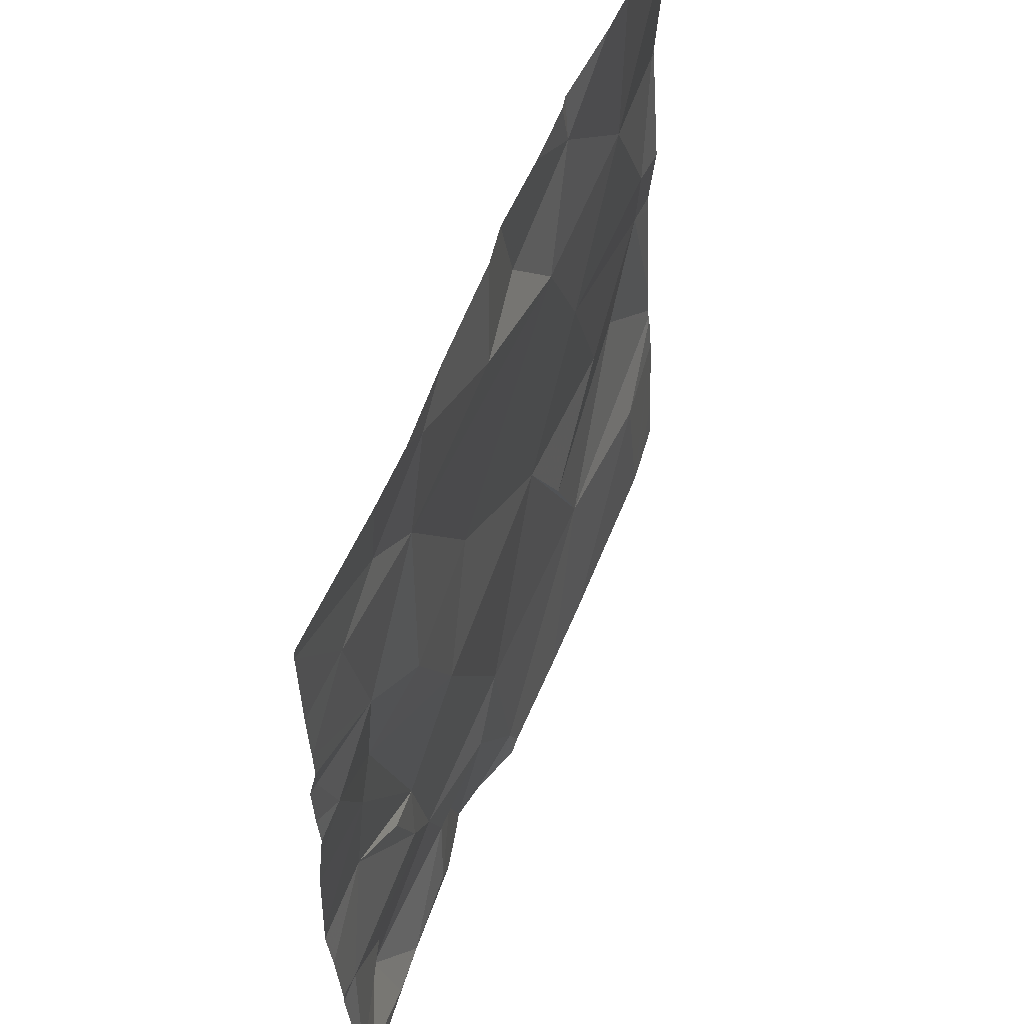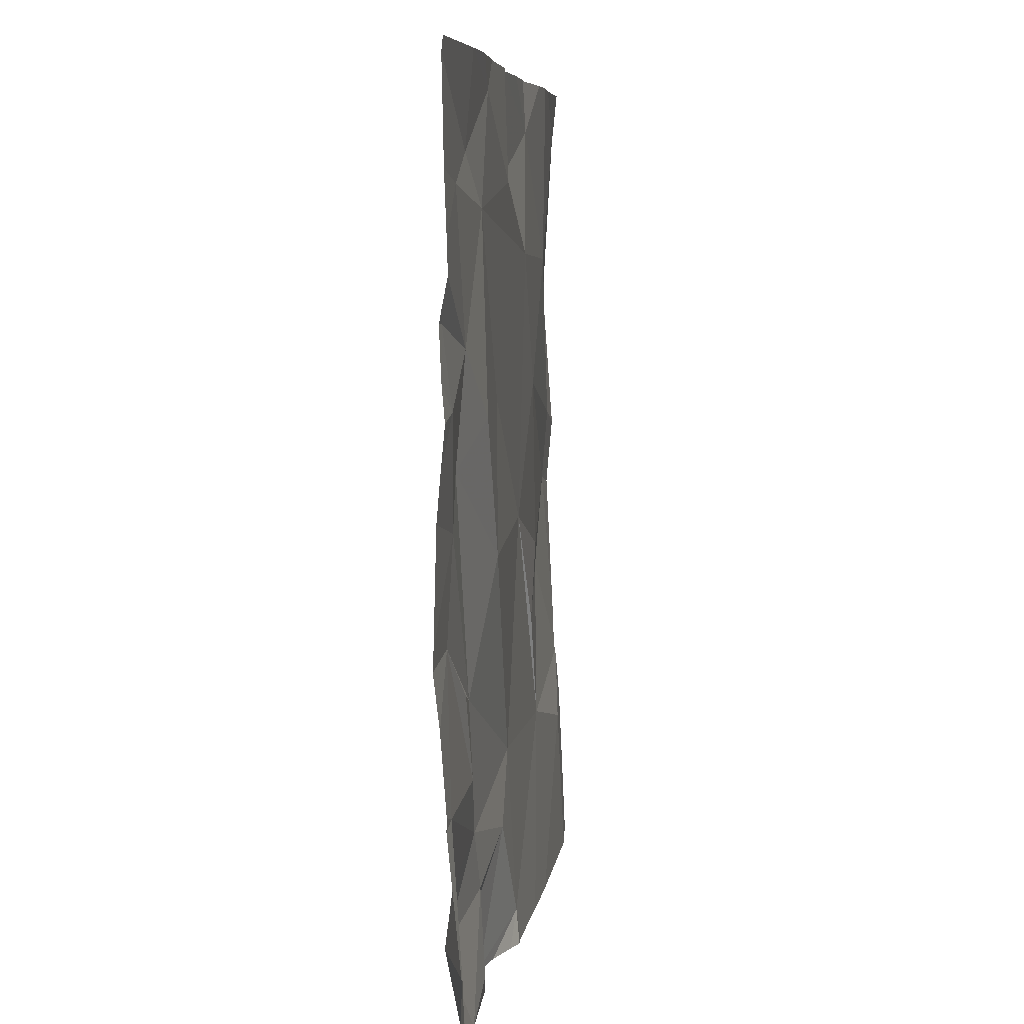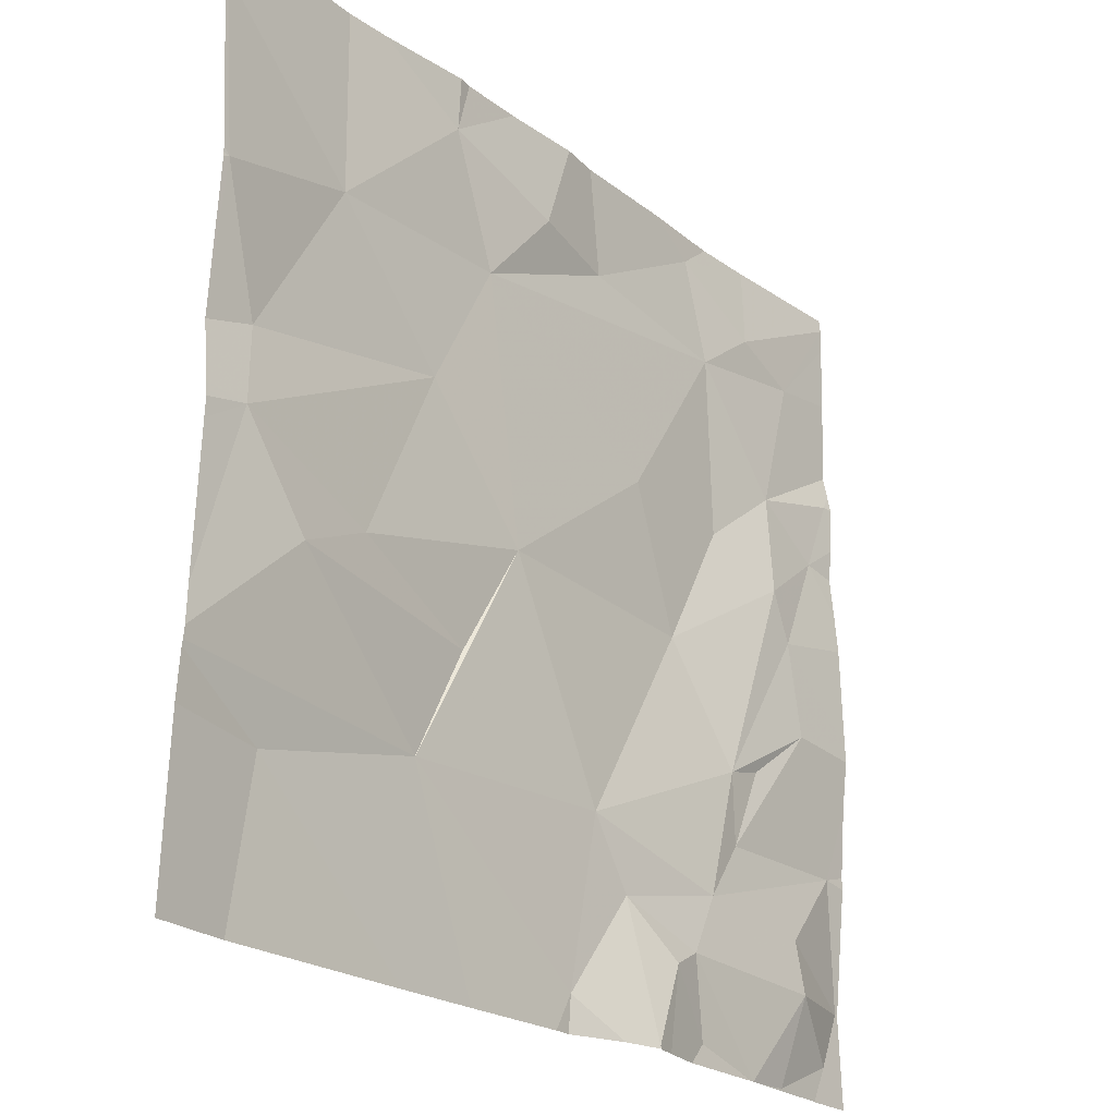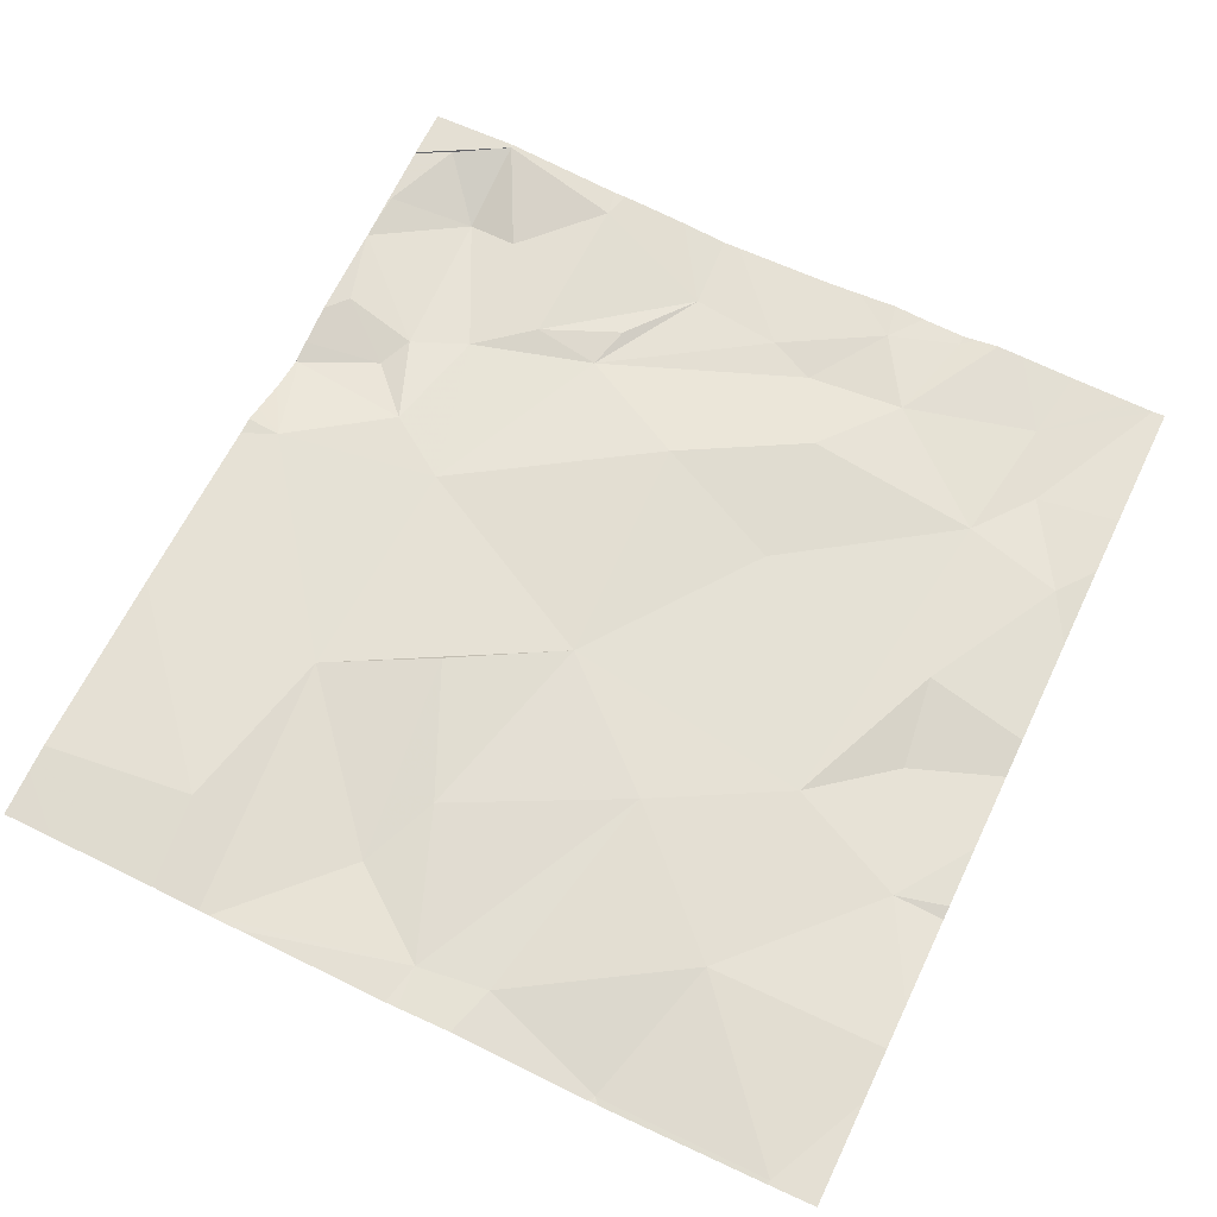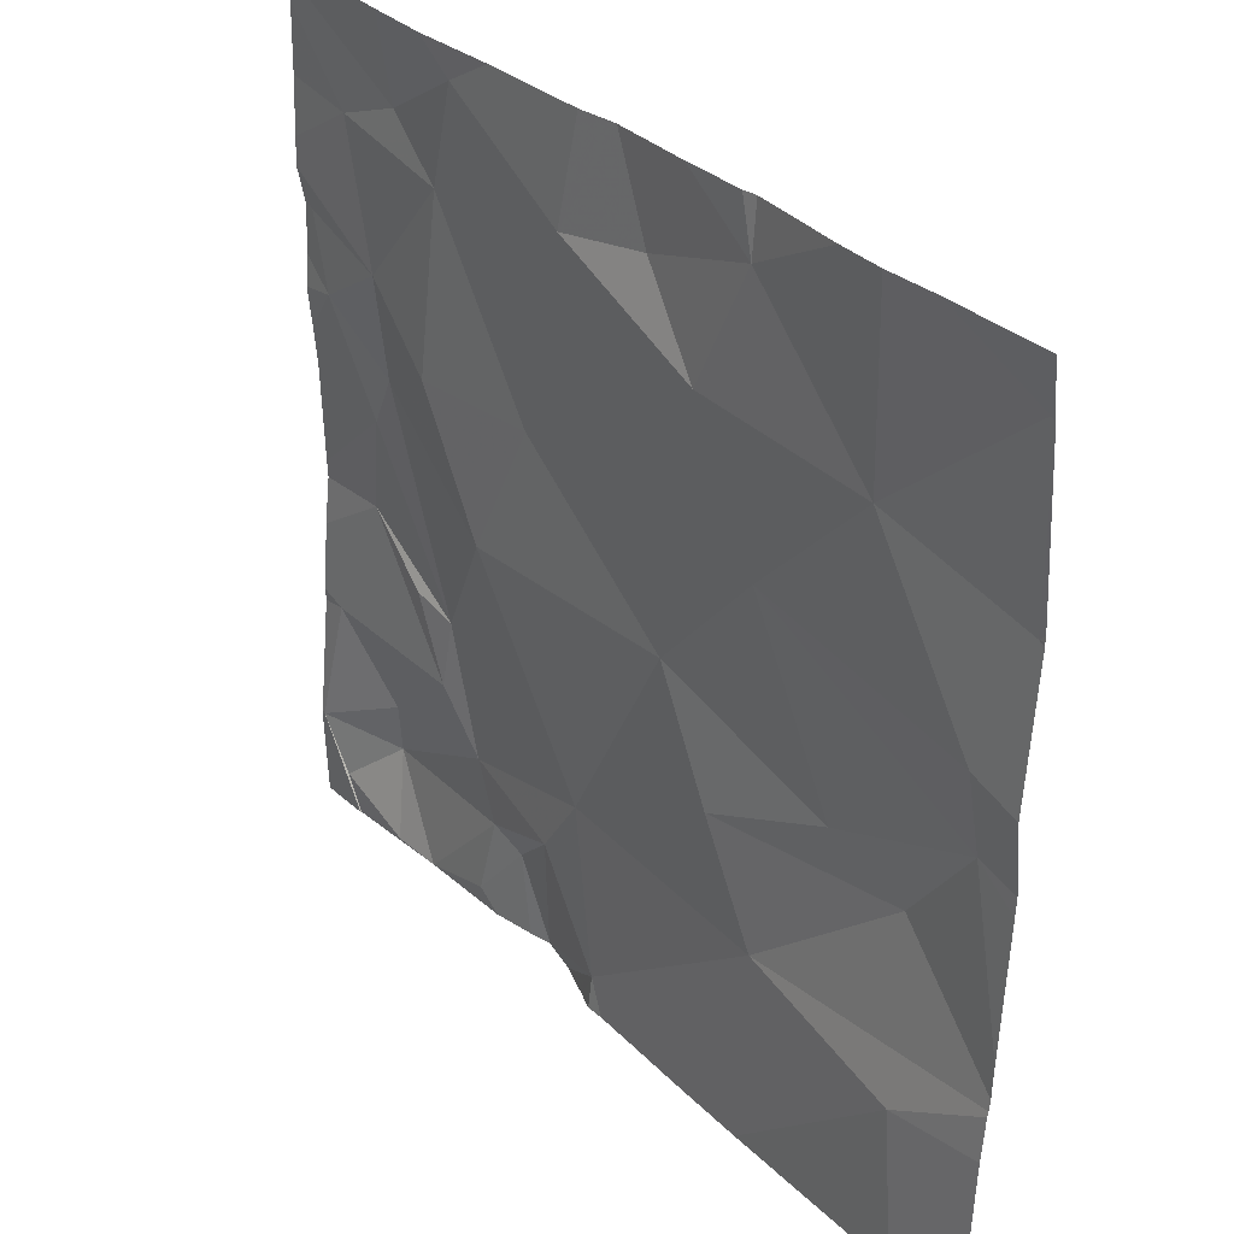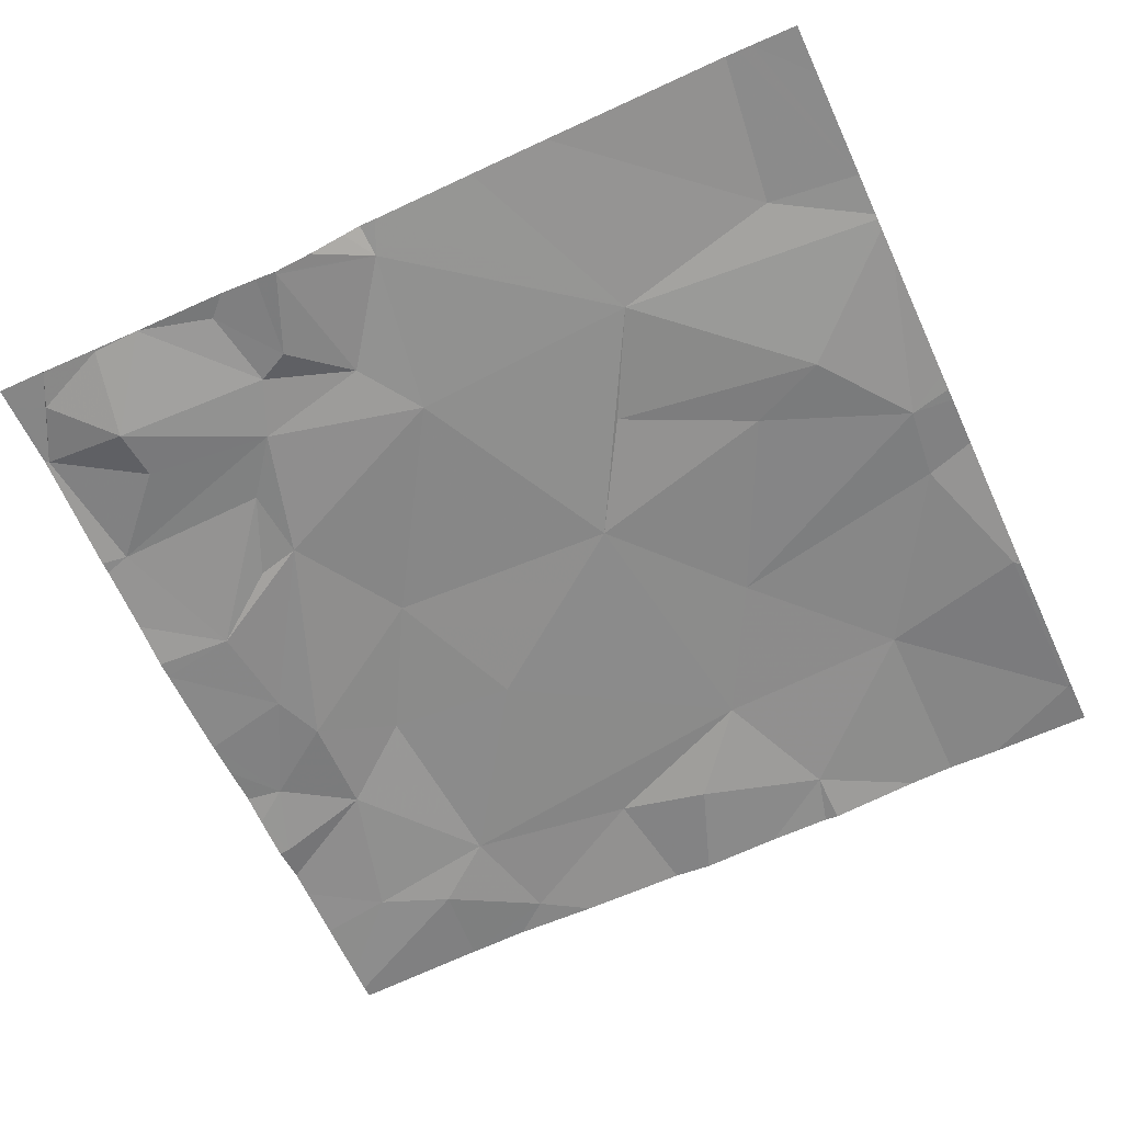
<metadata>
{"format":"obj","ext":"obj","renderer":"f3d","projection":"perspective","resolution":1024,"background":"white","views":[{"elev":55.1,"azim":-69.8,"up":"+Y"},{"elev":6.6,"azim":-83.8,"up":"+Y"},{"elev":-22.8,"azim":128.1,"up":"+Y"},{"elev":65.9,"azim":115.7,"up":"+Z"},{"elev":32.7,"azim":51.6,"up":"+Y"},{"elev":-63.9,"azim":24.9,"up":"+Z"}]}
</metadata>
<code>
v -58.27 238.3 483.2
v -58.28 238.3 483.2
v -58.28 238.3 483.2
v -57.83 240 483.2
v -56.96 240 483.2
v -58.28 238.3 483.2
v -58.22 238.6 483.2
v -58.05 238.4 483.2
v -57.76 238.4 483.2
v -58.06 238.3 483.2
v -58.2 238.2 483.2
v -58.02 238.1 483.2
v -56.93 240 483.2
v -57.62 238.3 483.2
v -57.5 238.4 483.2
v -57.54 238.1 483.2
v -57.7 238.3 483.2
v -57.73 238.1 483.2
v -57.63 240 483.2
v -57.97 240 483.2
v -58.28 240 483.2
v -56.72 240 483.2
v -57.33 238.2 483.2
v -58.21 240 483.2
v -57.4 238.5 483.2
v -56.86 238.5 483.2
v -56.47 238.4 483.2
v -57.29 240 483.2
v -57.91 238.1 483.2
v -57.91 238.1 483.2
v -57.91 238.1 483.2
v -58.28 238.6 483.2
v -58.28 238.6 483.2
v -58.28 238.8 483.2
v -58.1 238.9 483.2
v -58.28 238.9 483.2
v -58.28 238.9 483.2
v -58.07 239.1 483.2
v -58.28 239.1 483.2
v -58.2 239.3 483.2
v -58.02 239.2 483.2
v -57.86 238.6 483.2
v -57.84 238.7 483.2
v -57.94 238.8 483.2
v -57.85 239.3 483.2
v -57.68 239 483.2
v -57 238.8 483.2
v -57.14 239 483.2
v -56.89 239.3 483.2
v -56.69 238.9 483.2
v -56.51 238.8 483.2
v -57.54 239.3 483.2
v -57.93 238.1 483.2
v -56.37 239.2 483.2
v -56.27 239.5 483.2
v -57.59 238.1 483.2
v -56.36 239 483.2
v -57.69 238.1 483.2
v -58.28 238.1 483.2
v -58.28 239.2 483.2
v -58.28 239.3 483.2
v -58.26 239.5 483.2
v -58.28 239.5 483.2
v -58.28 239.6 483.2
v -58.03 239.4 483.2
v -58.28 239.6 483.2
v -58.11 239.7 483.2
v -58.28 239.8 483.2
v -58.28 239.9 483.2
v -58.28 239.5 483.2
v -58.28 239.4 483.2
v -57.81 239.7 483.2
v -57.95 239.8 483.2
v -58.28 240 483.2
v -56.93 239.9 483.2
v -57.06 239.6 483.2
v -57.21 239.8 483.2
v -56.61 239.6 483.2
v -57.42 239.8 483.2
v -57.74 239.9 483.2
v -58.16 238.1 483.2
v -56.27 239.9 483.2
v -58.03 238.1 483.2
v -58.16 238.1 483.2
v -58.28 238.1 483.2
v -56.26 238.5 483.2
v -56.26 238.4 483.2
v -56.26 238.6 483.2
v -56.26 238.2 483.2
v -57.38 240 483.2
v -56.26 239.2 483.2
v -56.26 239.5 483.2
v -56.26 239 483.2
v -56.26 239 483.2
v -56.26 238.6 483.2
v -56.26 239 483.2
v -56.26 238.7 483.2
v -56.26 239.5 483.2
v -56.26 239.9 483.2
v -56.26 239.9 483.2
v -56.26 239.5 483.2
v -56.26 239.5 483.2
v -56.26 239.9 483.2
v -57.54 238.1 483.2
v -57.55 238.1 483.2
v -57.46 238.1 483.2
v -57.33 238.1 483.2
v -57.37 238.1 483.2
v -57.29 238.1 483.2
v -57.05 238.1 483.2
v -56.87 238.1 483.2
v -56.43 238.1 483.3
v -56.37 238.1 483.3
v -56.4 238.1 483.3
v -56.26 238.1 483.2
v -57.11 240 483.2
v -56.5 240 483.2
v -56.62 240 483.2
v -56.26 240 483.2
v -56.26 240 483.2
f 2 1 3
f 6 1 7
f 3 1 6
f 7 1 8
f 7 8 9
f 10 8 1
f 11 1 84
f 12 11 81
f 85 2 59
f 29 12 53
f 10 9 8
f 11 12 10
f 1 11 10
f 15 14 16
f 14 17 18
f 14 18 58
f 18 17 31
f 17 10 29
f 16 14 56
f 17 14 15
f 23 15 16
f 23 16 104
f 15 25 9
f 26 25 23
f 119 82 103
f 26 23 109
f 27 26 110
f 118 78 117
f 9 17 15
f 25 15 23
f 9 10 17
f 107 23 108
f 26 27 86
f 113 87 114
f 32 7 33
f 33 7 34
f 34 35 36
f 36 35 37
f 37 38 39
f 39 38 40
f 38 41 40
f 42 7 9
f 44 43 35
f 45 41 46
f 43 44 42
f 42 44 35
f 35 38 37
f 7 42 35
f 7 35 34
f 43 38 35
f 41 38 43
f 43 46 41
f 6 7 32
f 26 47 48
f 42 9 43
f 50 49 48
f 50 48 47
f 43 9 25
f 26 51 47
f 52 46 48
f 46 43 25
f 50 47 51
f 25 26 48
f 46 25 48
f 55 54 91
f 50 51 57
f 54 49 57
f 106 23 104
f 51 26 88
f 91 57 96
f 105 16 56
f 49 50 57
f 57 51 95
f 117 82 119
f 60 40 61
f 63 62 64
f 64 65 66
f 66 67 68
f 68 67 69
f 70 62 63
f 71 40 62
f 61 40 71
f 45 65 41
f 62 40 65
f 65 40 41
f 71 62 70
f 72 67 65
f 62 65 64
f 67 73 74
f 73 67 72
f 65 67 66
f 39 40 60
f 65 45 72
f 76 75 77
f 49 78 76
f 79 77 28
f 76 48 49
f 77 79 76
f 76 52 48
f 72 52 76
f 72 45 52
f 72 79 80
f 76 79 72
f 45 46 52
f 76 78 75
f 80 73 72
f 78 49 54
f 116 75 5
f 54 55 78
f 104 16 105
f 82 78 55
f 100 55 101
f 30 18 31
f 69 67 74
f 21 73 24
f 20 80 4
f 80 79 90
f 28 75 116
f 119 103 120
f 31 17 29
f 22 78 118
f 78 82 117
f 86 27 87
f 22 75 78
f 87 27 112
f 88 26 86
f 56 14 58
f 58 18 30
f 19 80 90
f 53 12 83
f 91 54 57
f 92 55 91
f 13 75 22
f 93 57 97
f 94 57 93
f 29 10 12
f 95 51 88
f 5 75 13
f 96 57 94
f 83 12 81
f 97 57 95
f 98 55 92
f 4 80 19
f 99 82 100
f 81 11 84
f 100 82 55
f 84 1 85
f 101 55 102
f 102 55 98
f 85 1 2
f 20 73 80
f 103 82 99
f 24 73 20
f 108 23 106
f 109 23 107
f 110 26 109
f 21 74 73
f 111 27 110
f 112 27 111
f 90 79 28
f 28 77 75
f 113 89 87
f 114 87 112
f 115 89 113

</code>
